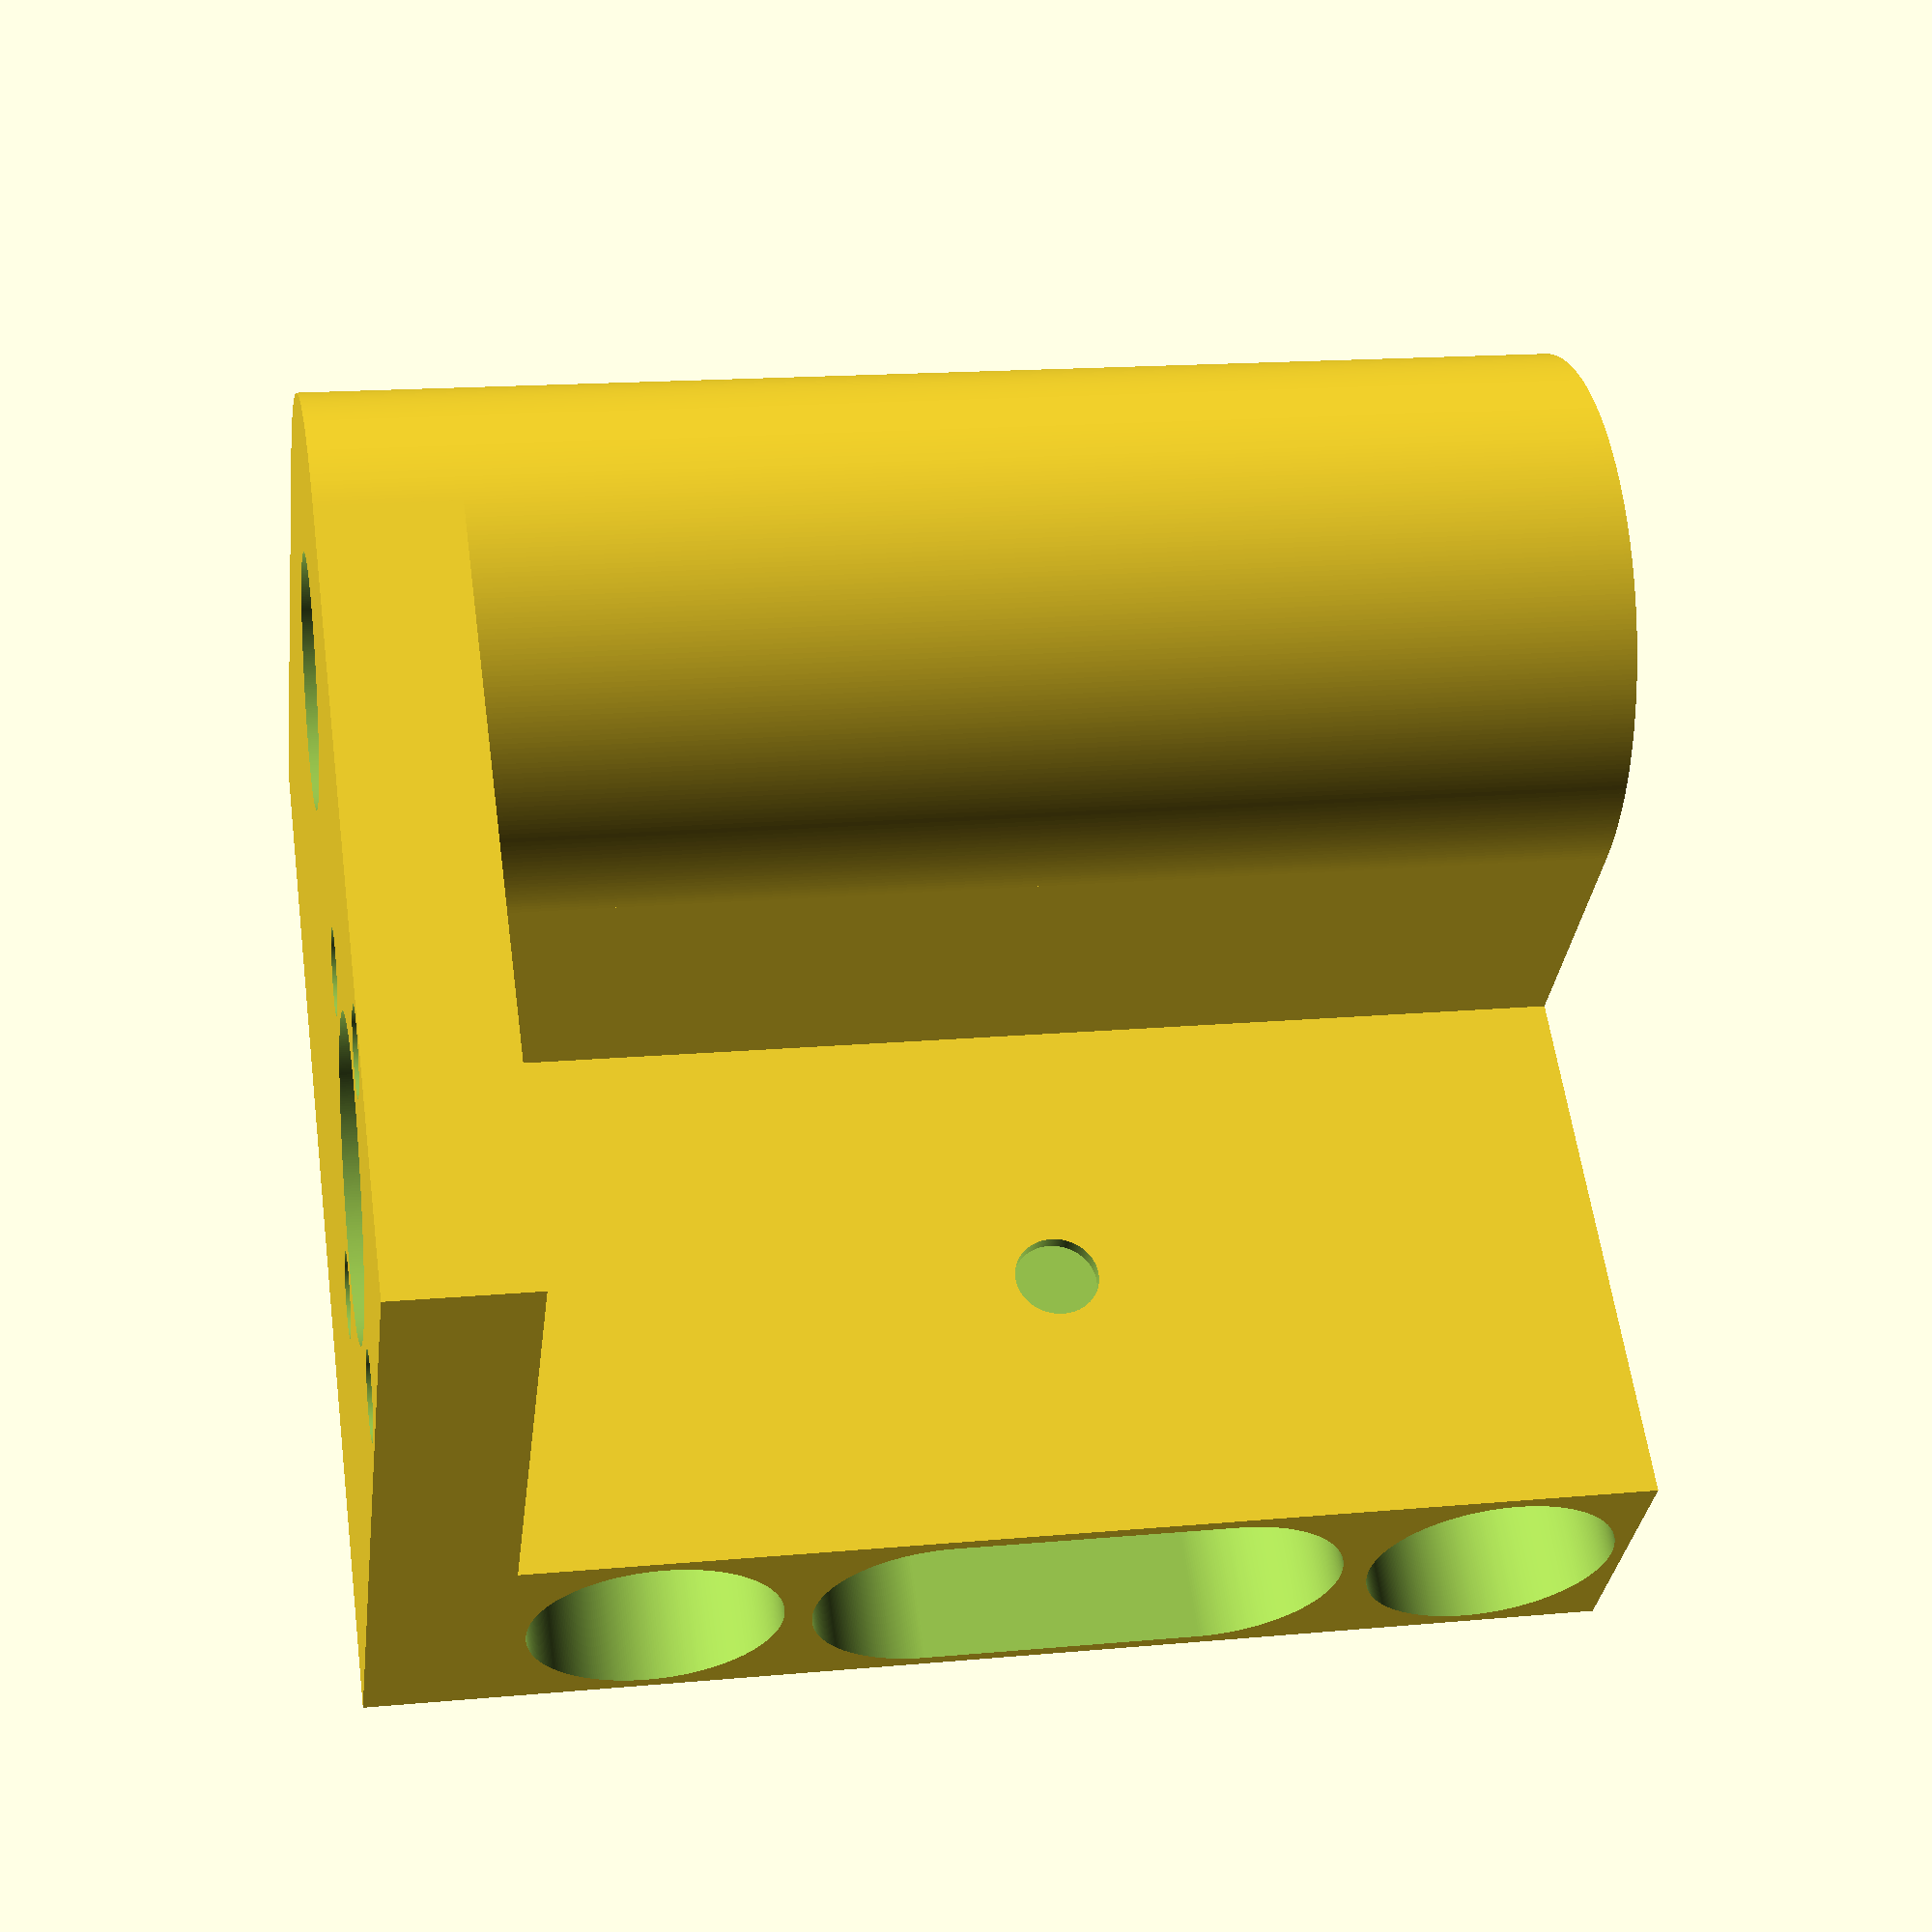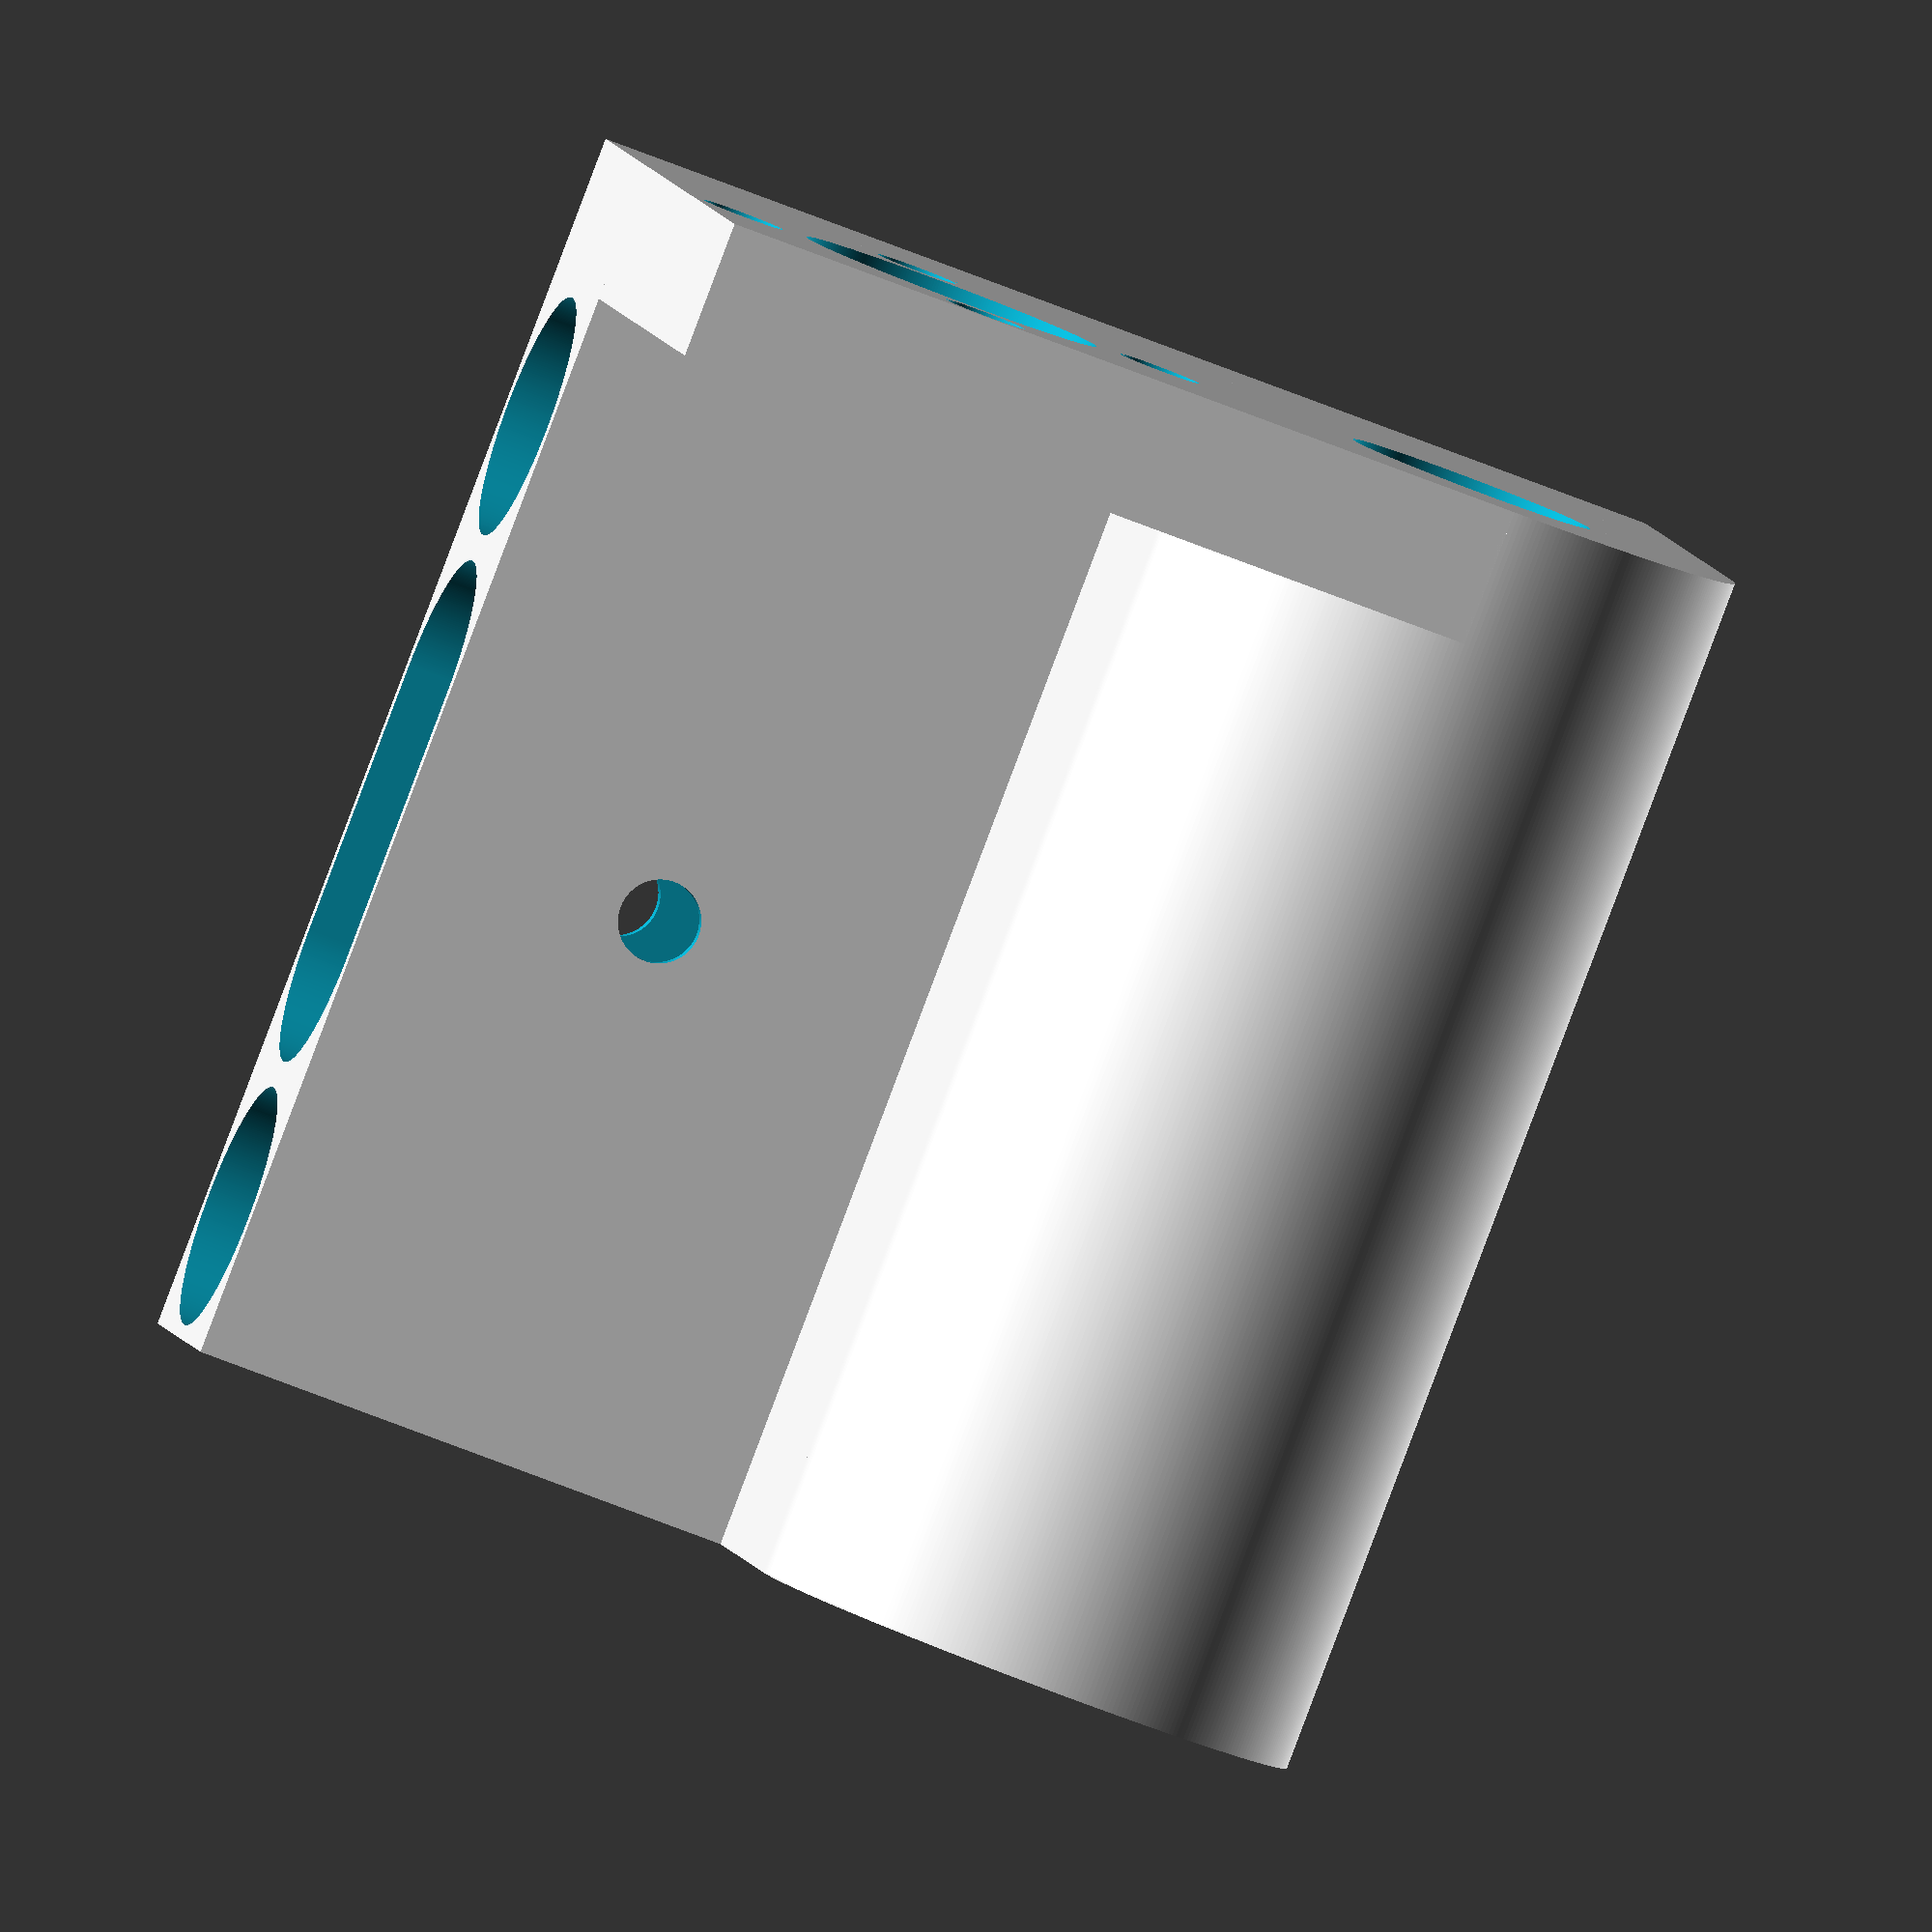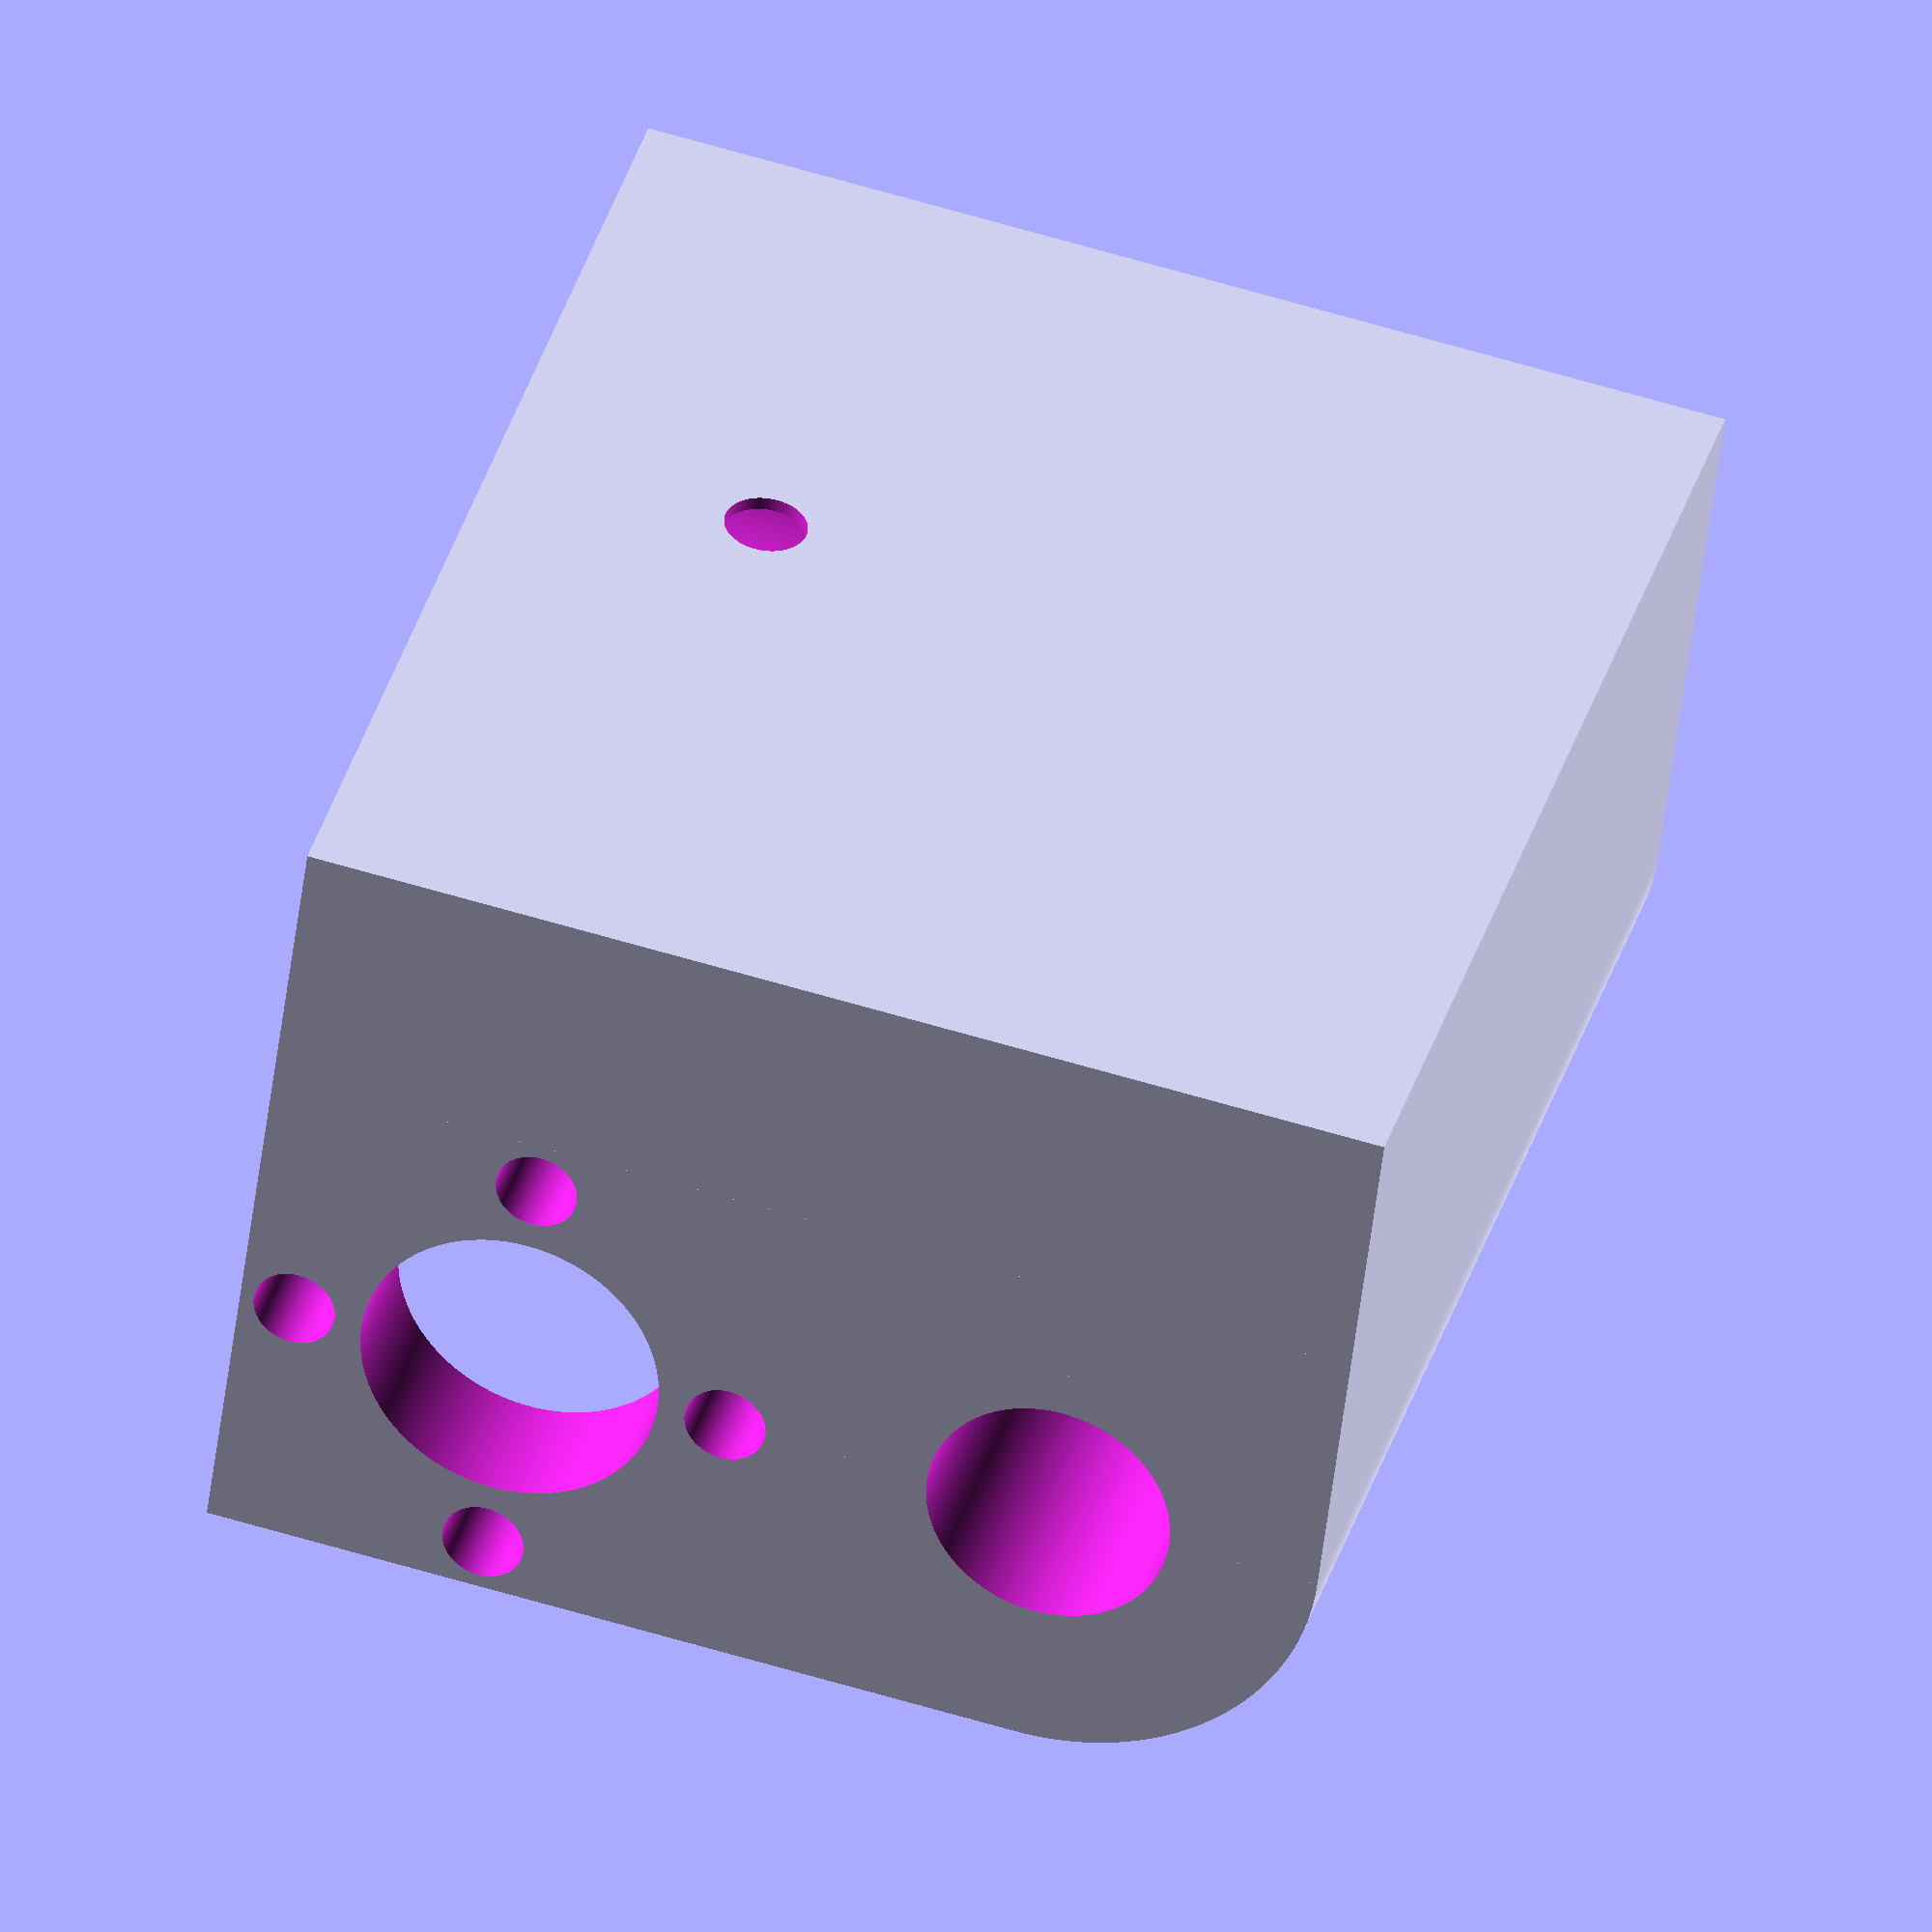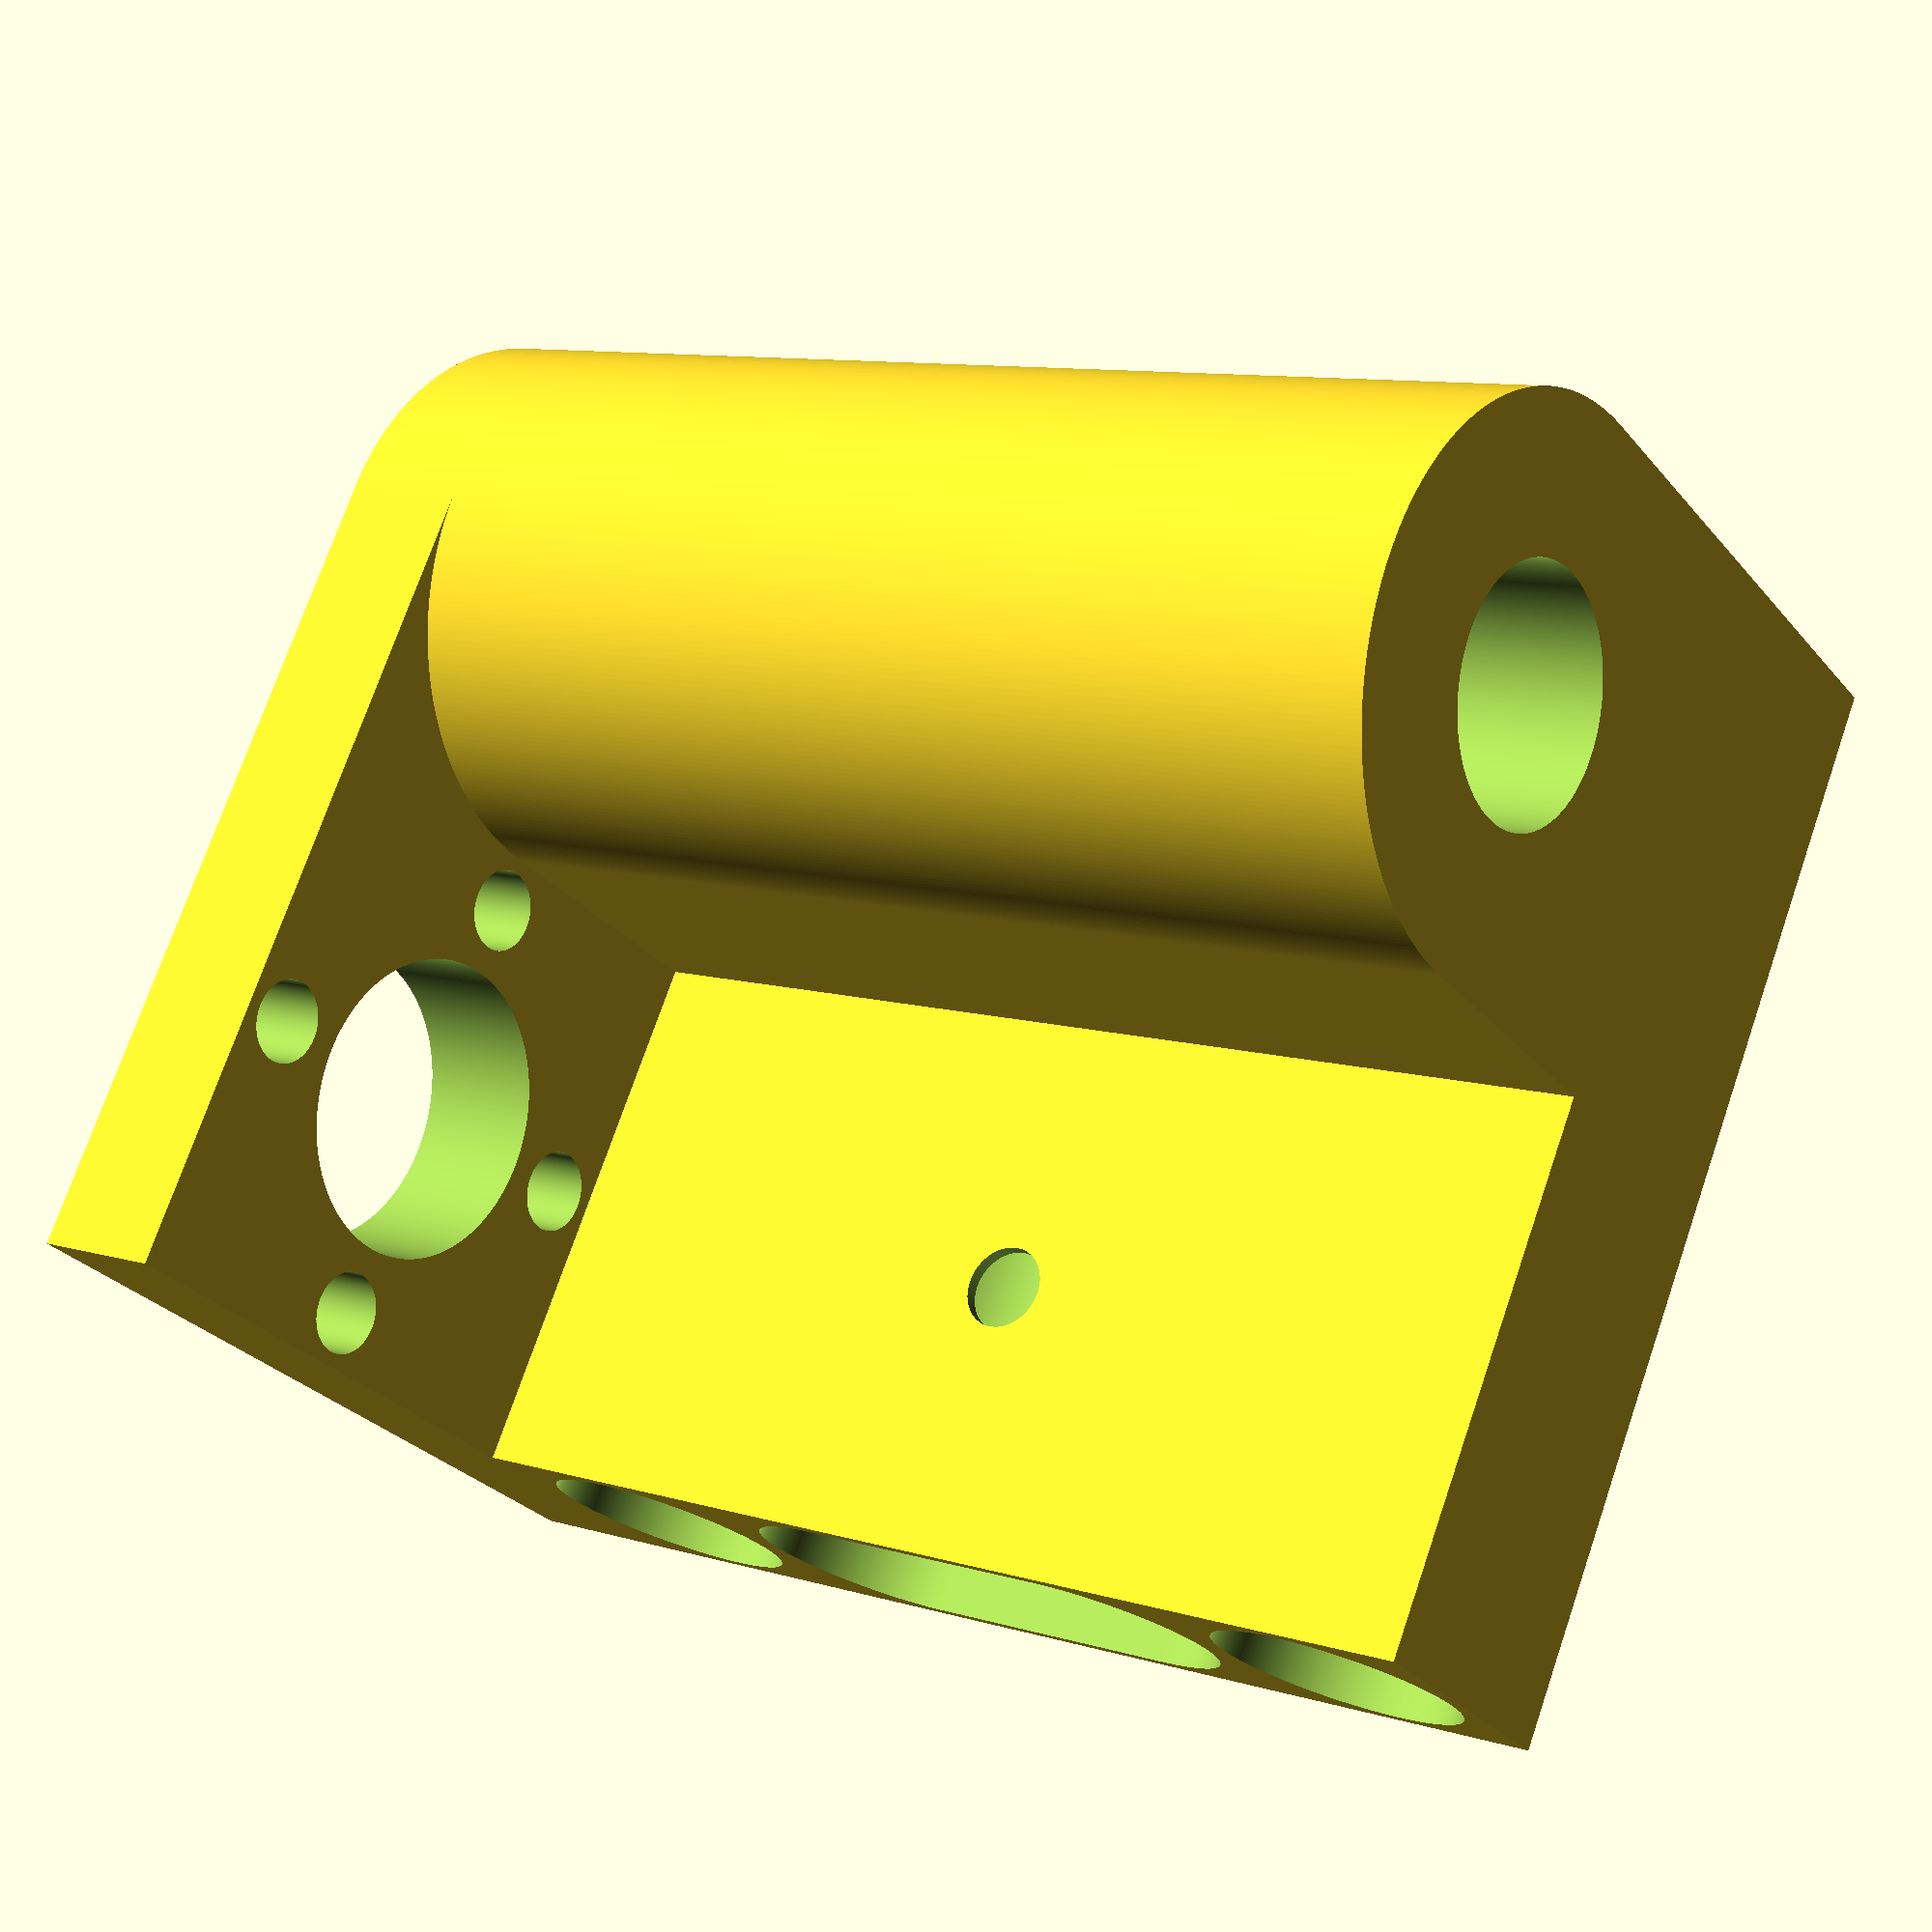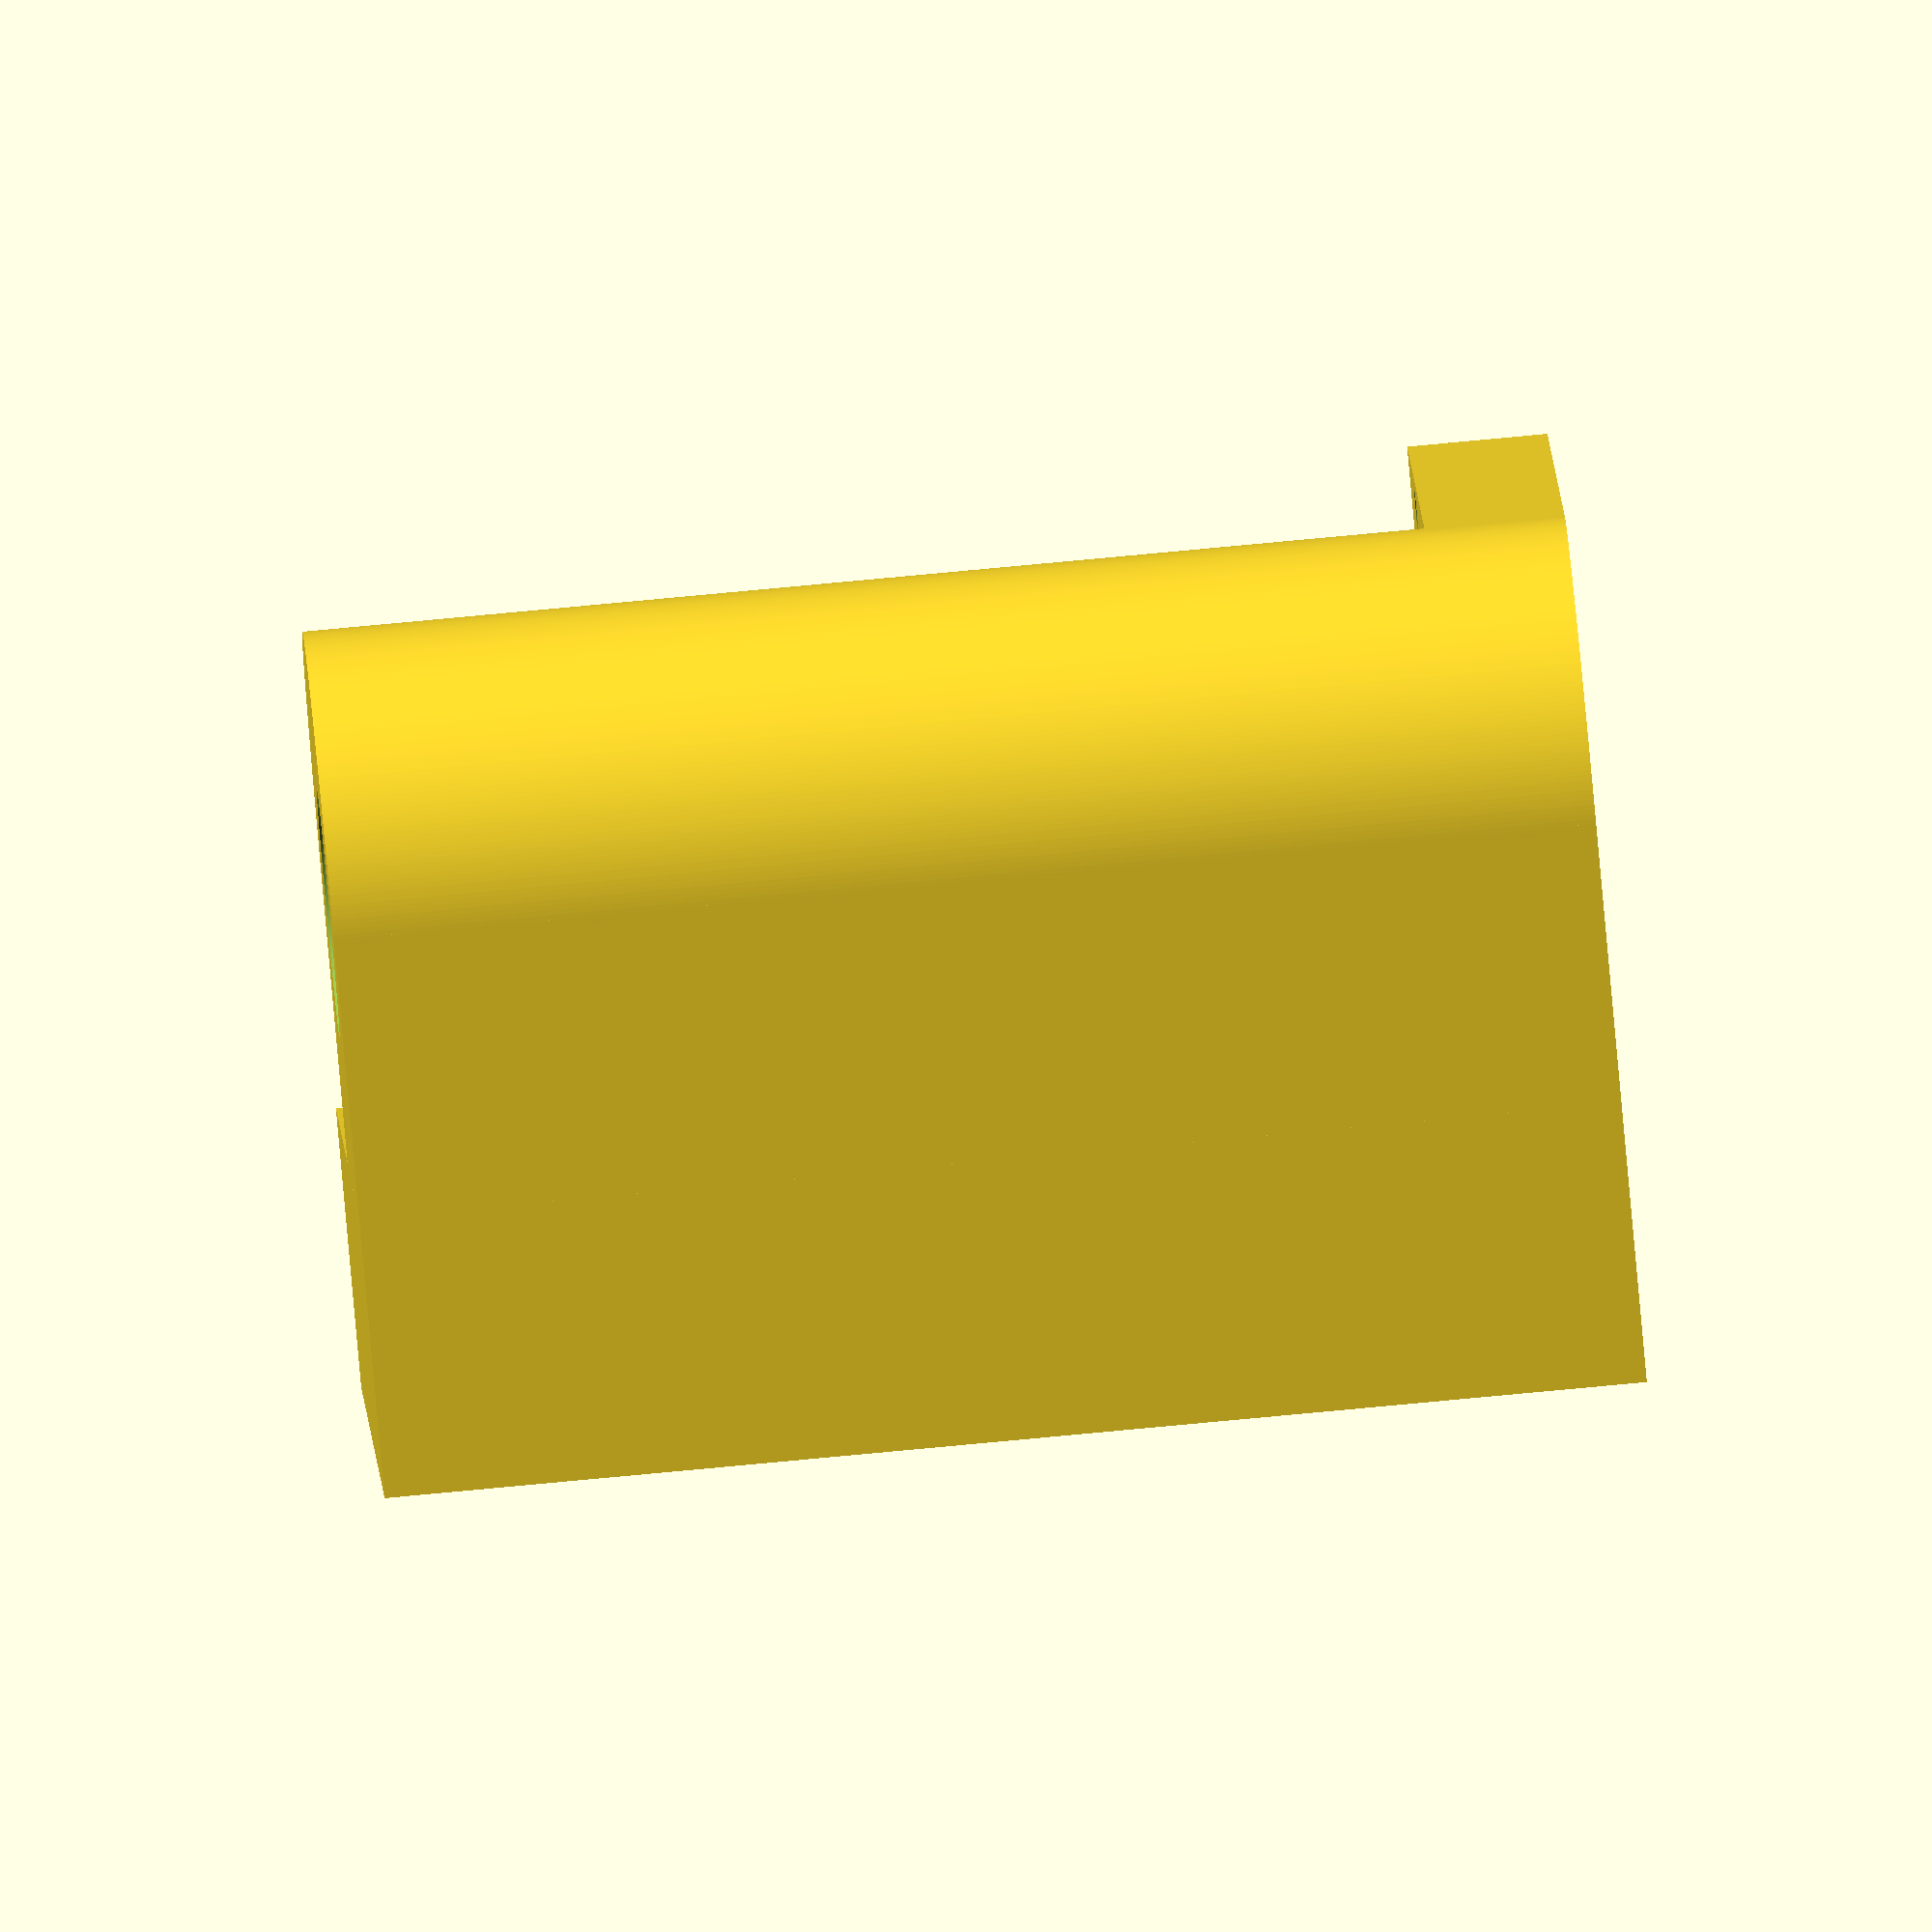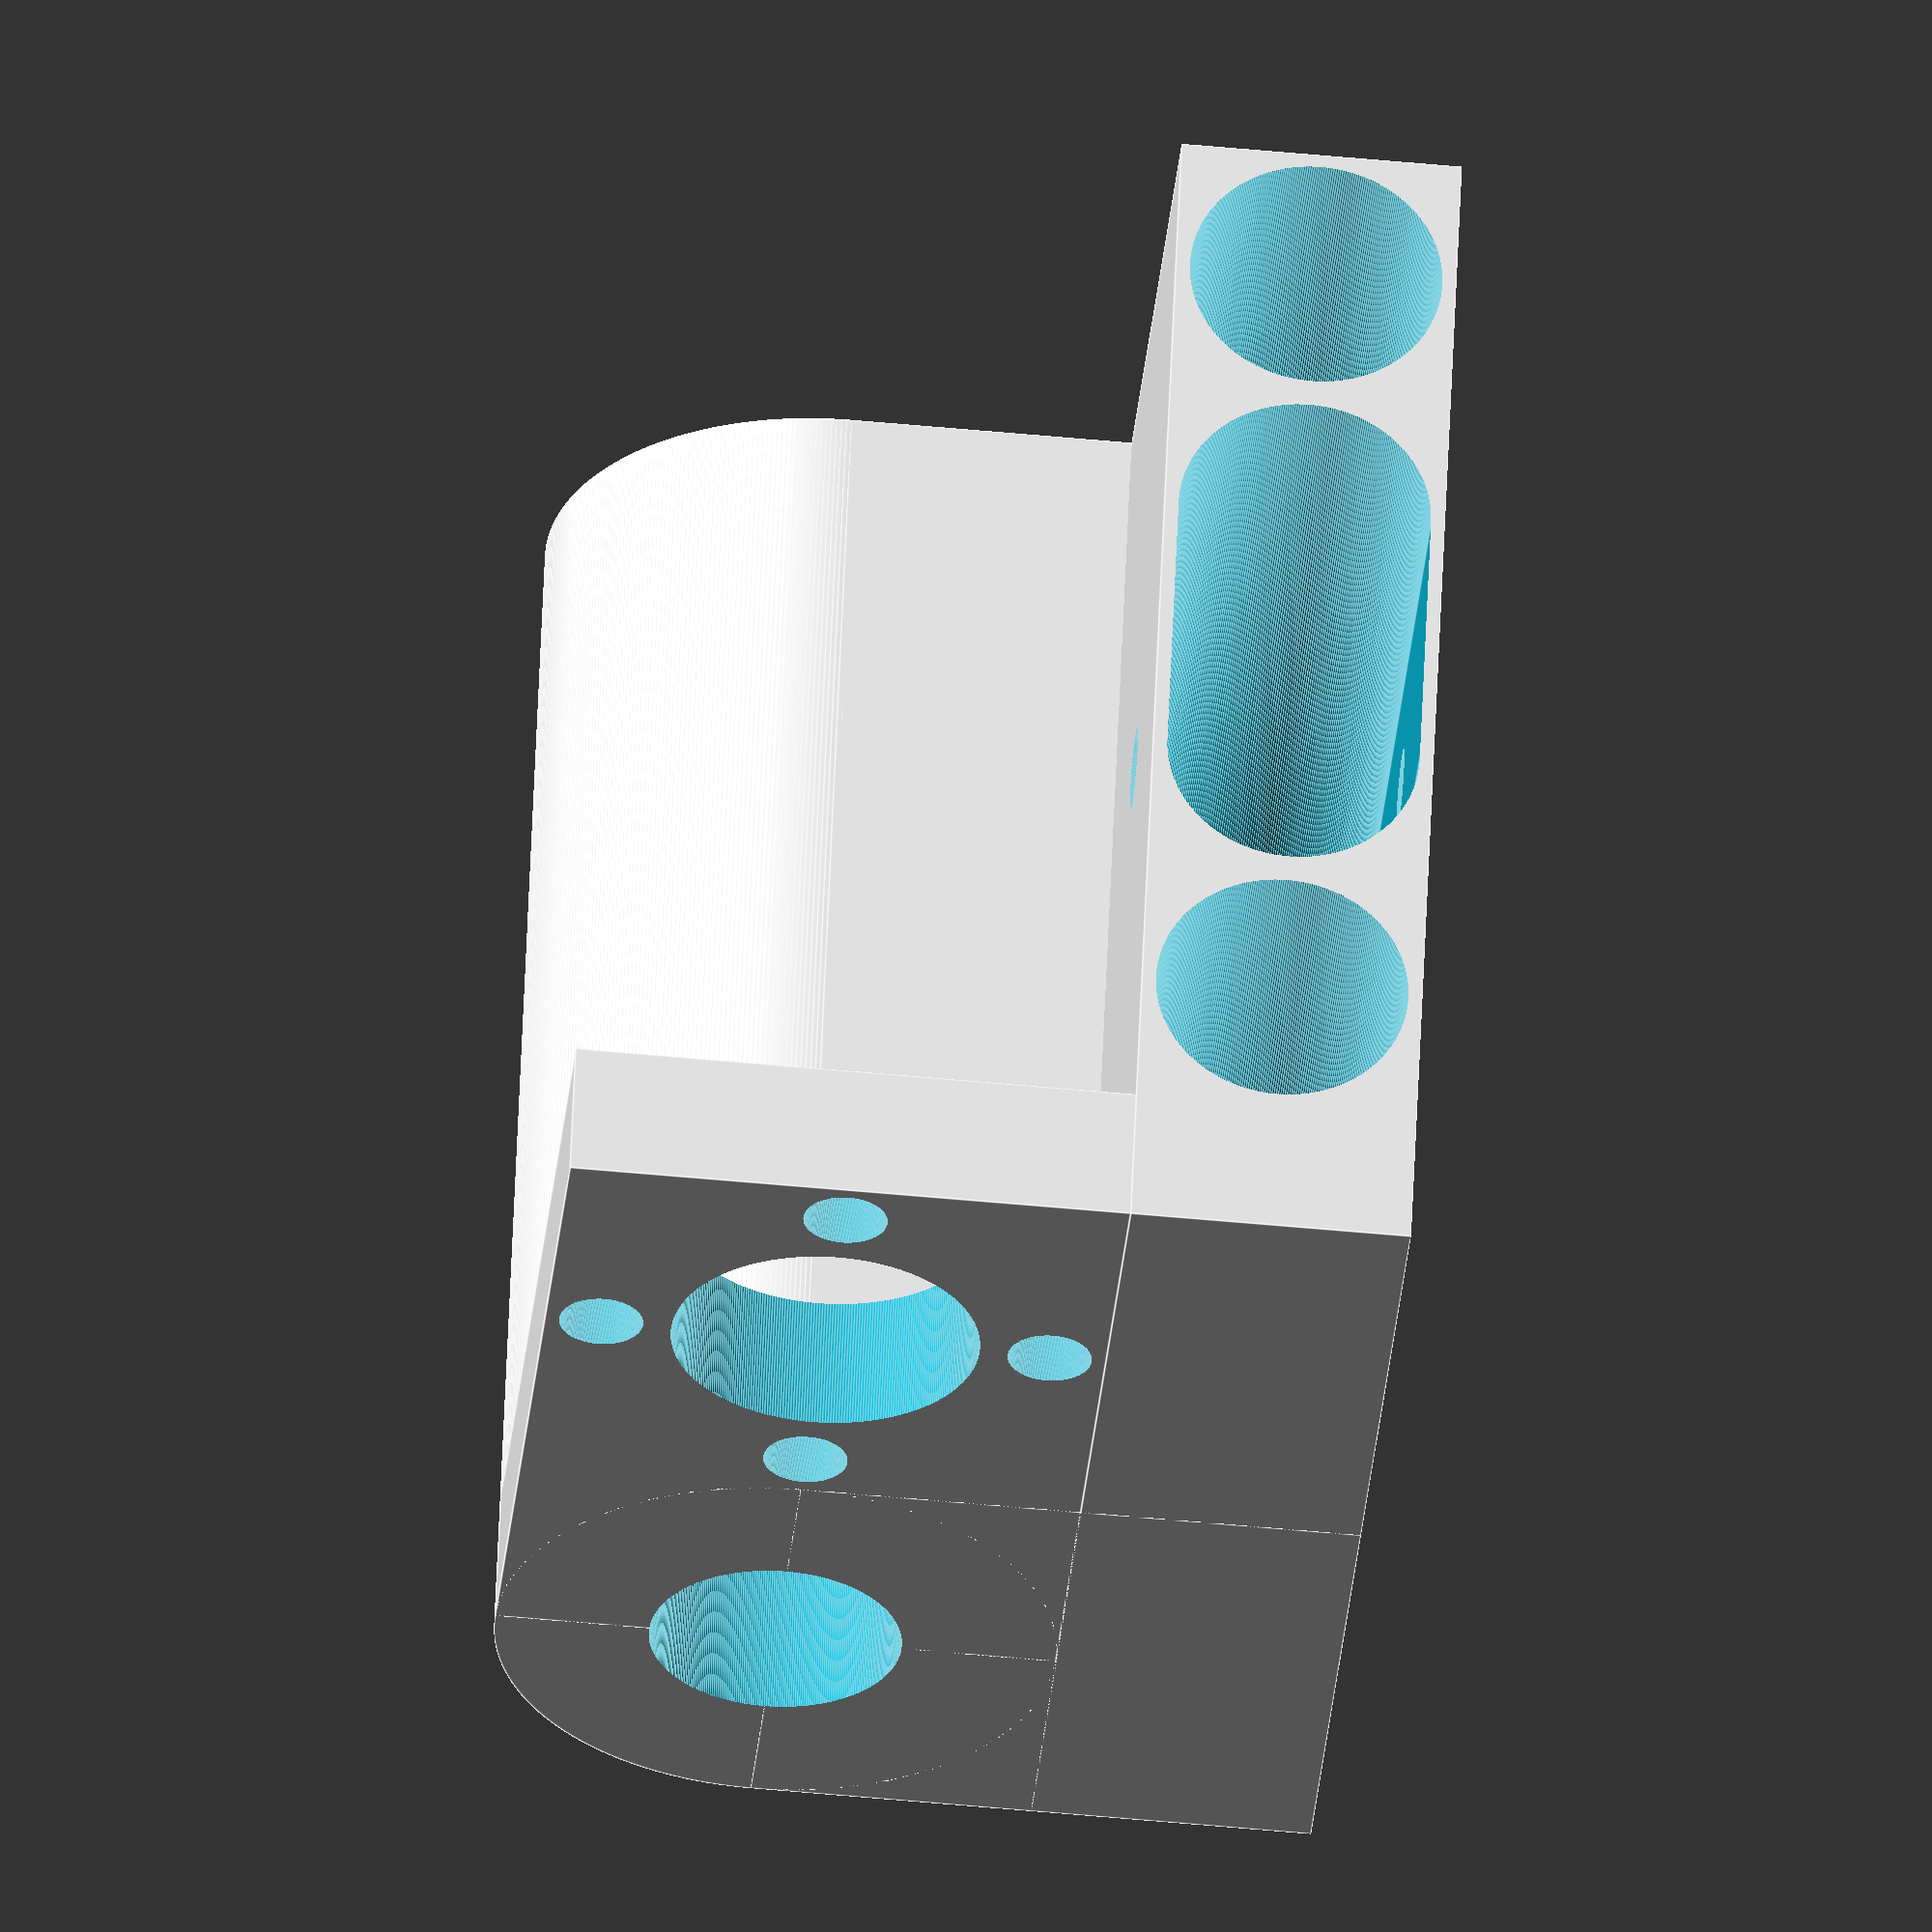
<openscad>
/*
	This is the left-side 8mm linear rod holder for the x-axis gantry.
*/
difference(){
    
union(){
translate([10,-10,0]){
cylinder(45,r=10,$fn = 360);
}
translate([0,-10,0]){
cube([20,20,45]);
}
cube([40,10,45]);
translate([10,-20,0]){
cube([30,20,5]);
}
}

//vertical bar hole
translate([10,-10,20]){
cylinder(70,d=9,center=true,$fn = 360);
}


//horizontal bar holes
translate([10,5,40]){
rotate([0,90,0]){
cylinder(70,d=9,$fn = 360);
}
}

translate([10,5,10]){
rotate([0,90,0]){
cylinder(70,d=9,$fn = 360);
}
}

//horizontal slot
union(){
translate([10,5,30]){
rotate([0,90,0]){
cylinder(70,d=9,$fn = 360);
}
}

translate([10,5,20]){
rotate([0,90,0]){
cylinder(70,d=9,$fn = 360);
}
}

translate([45,5,25]){
cube([70,9,10],center=true,$fn = 360);
}
}

translate([30,45,25]){
rotate([90,0,0]){
cylinder(70,d=3,$fn = 360);
}
}




//screw holes

translate([30,-10,30]){
cylinder(140,d=11,center=true,$fn = 360);
}

t = 1 +5.5 + 1.5;
translate([30,-10 +t,30]){
cylinder(70,d=3,$fn = 360,center=true);
}
translate([30,-10 -t,30]){
cylinder(70,d=3,$fn = 360,center=true);
}
translate([30+t,-10 ,30]){
cylinder(70,d=3,$fn = 360,center=true);
}
translate([30-t,-10 ,30]){
cylinder(70,d=3,$fn = 360,center=true);
}



}


</openscad>
<views>
elev=343.5 azim=138.5 roll=259.4 proj=p view=solid
elev=87.5 azim=9.4 roll=159.3 proj=o view=solid
elev=323.4 azim=352.9 roll=195.6 proj=o view=wireframe
elev=350.3 azim=121.9 roll=308.0 proj=p view=solid
elev=277.3 azim=103.0 roll=84.7 proj=o view=wireframe
elev=122.4 azim=84.9 roll=357.7 proj=o view=edges
</views>
